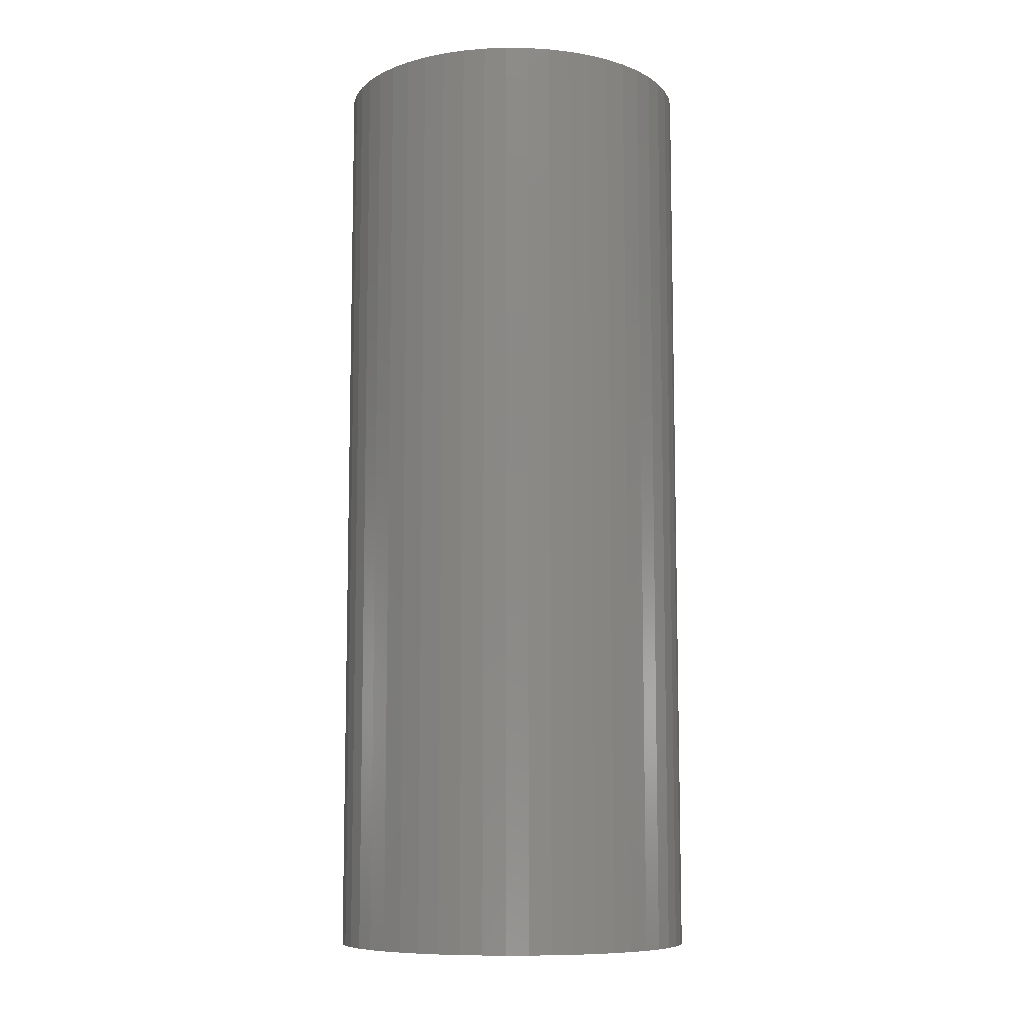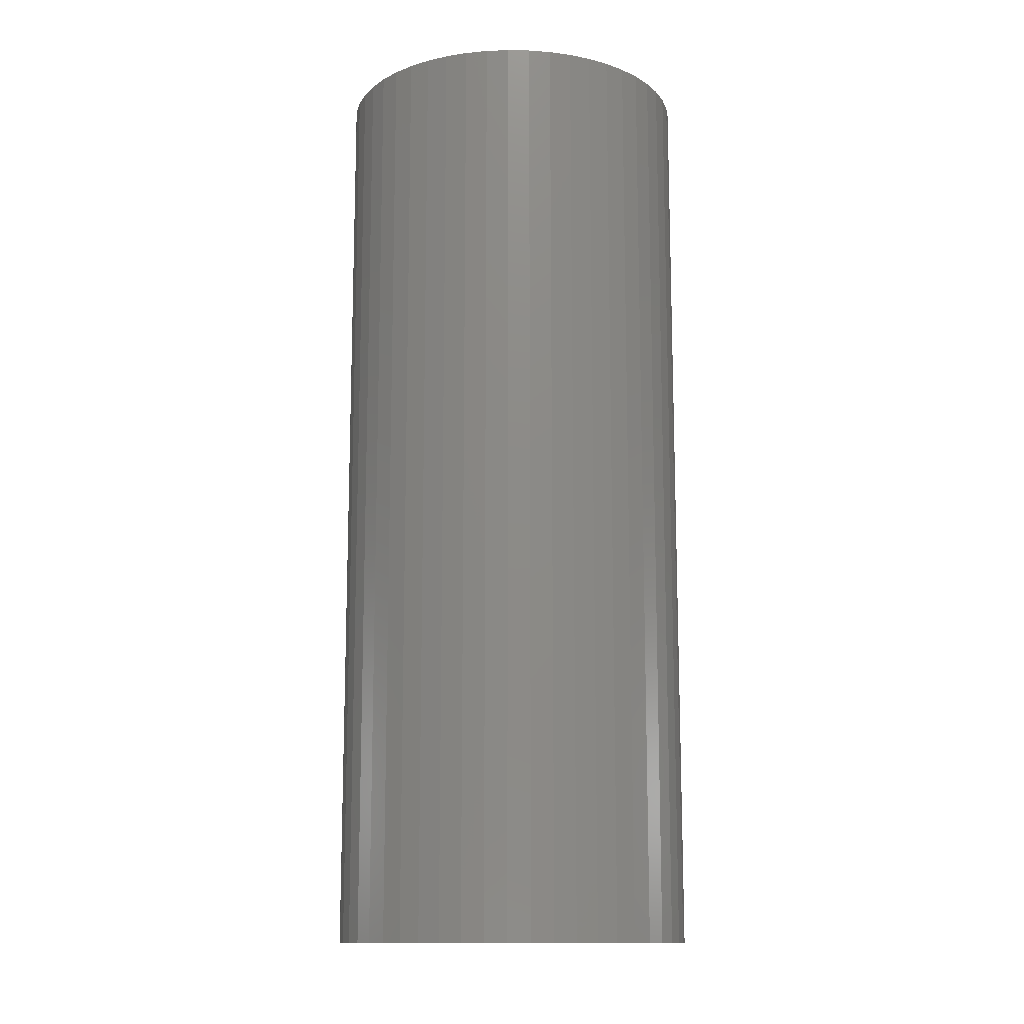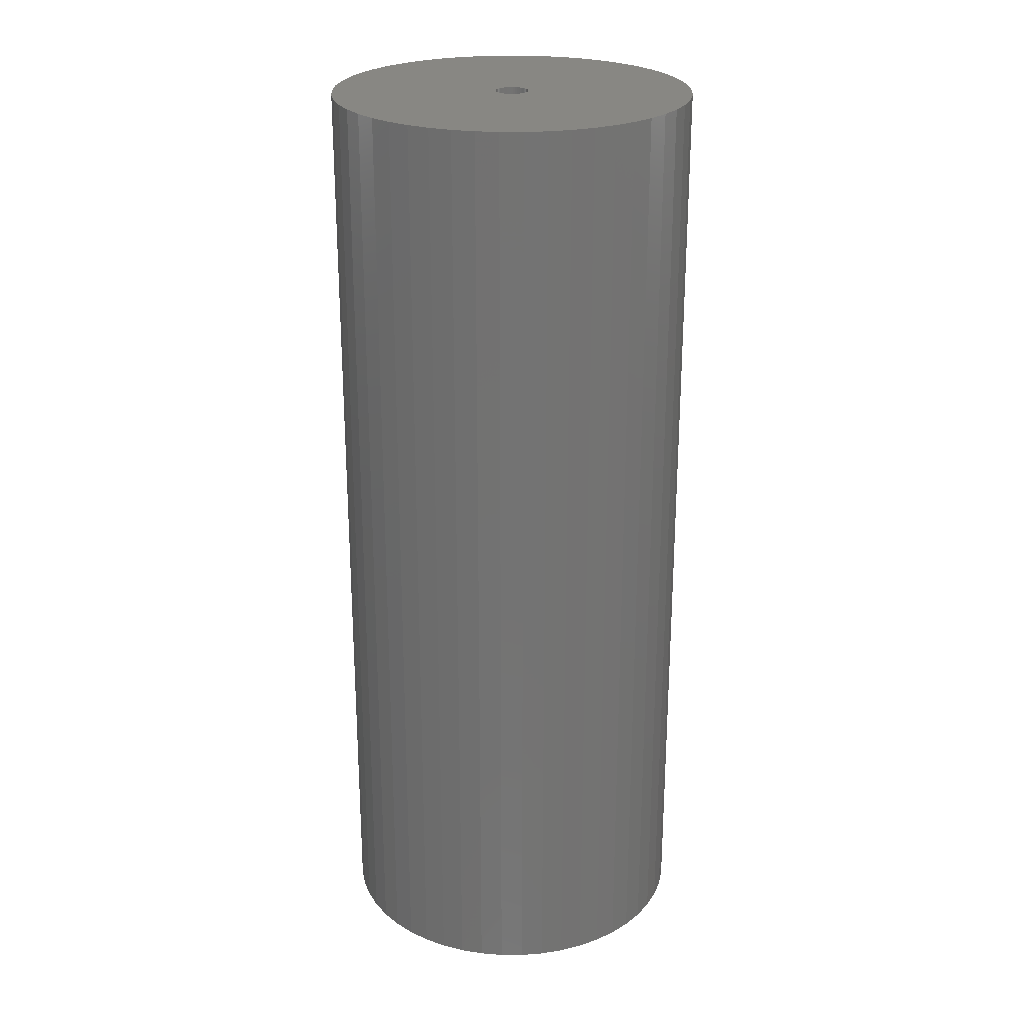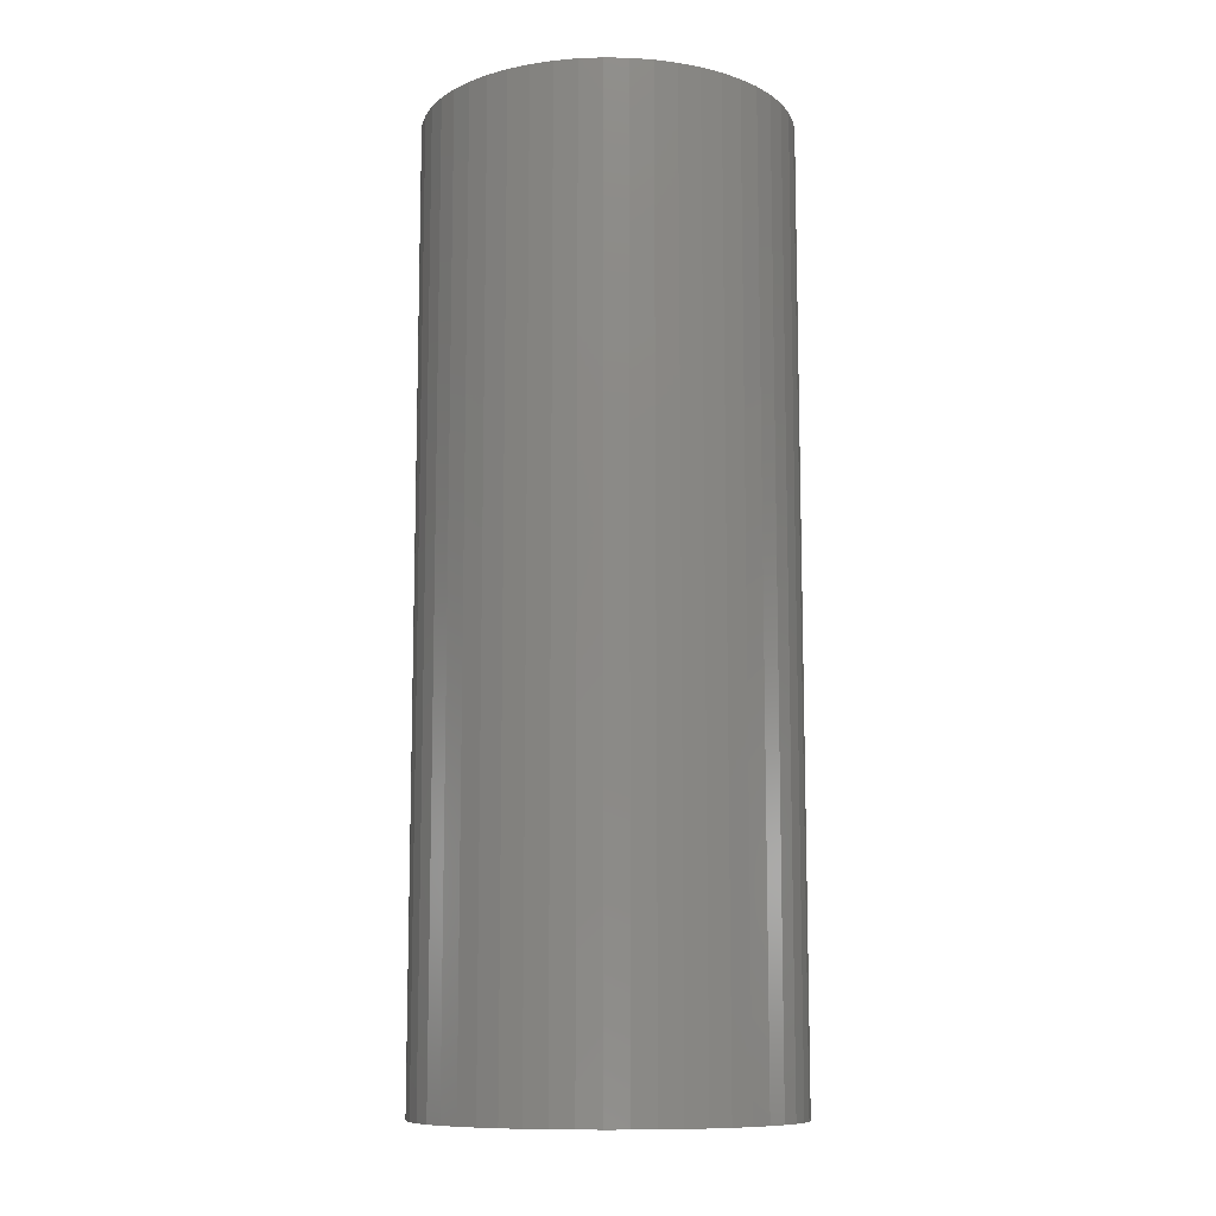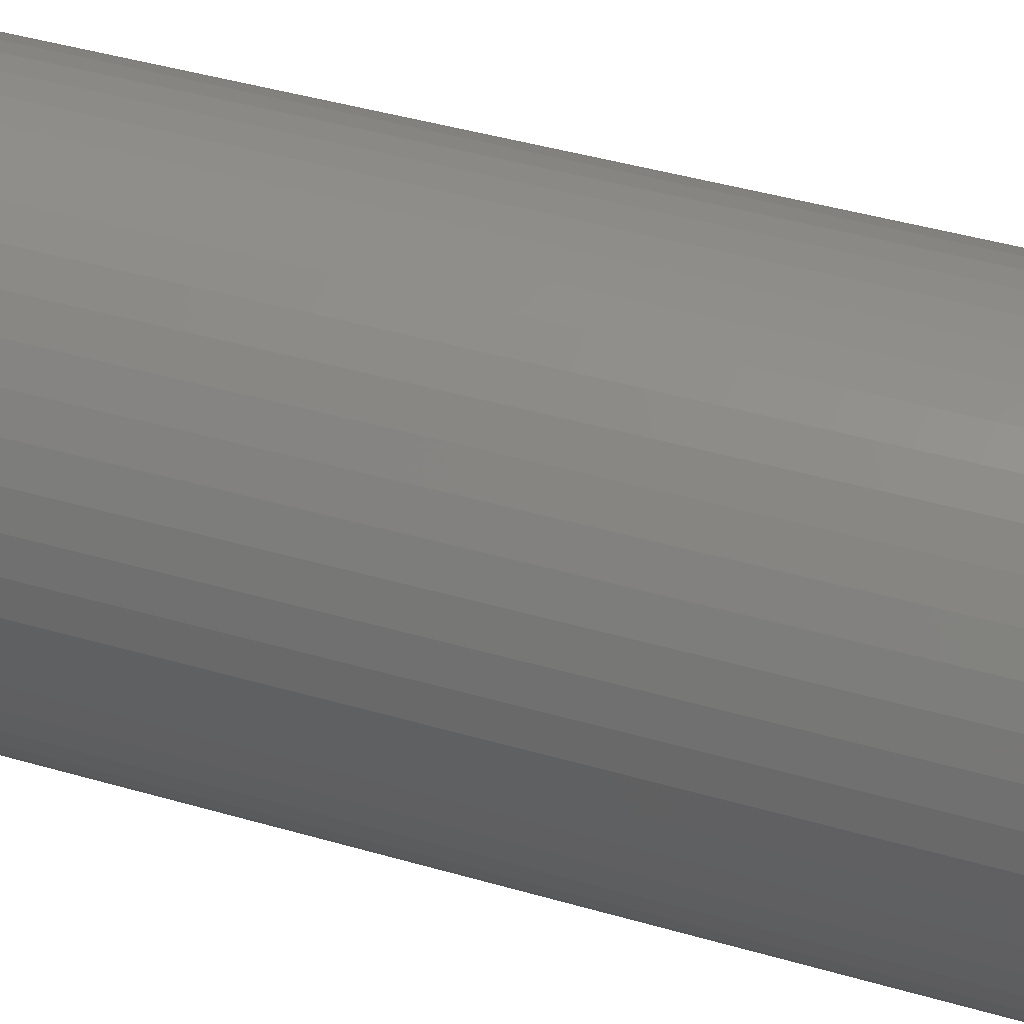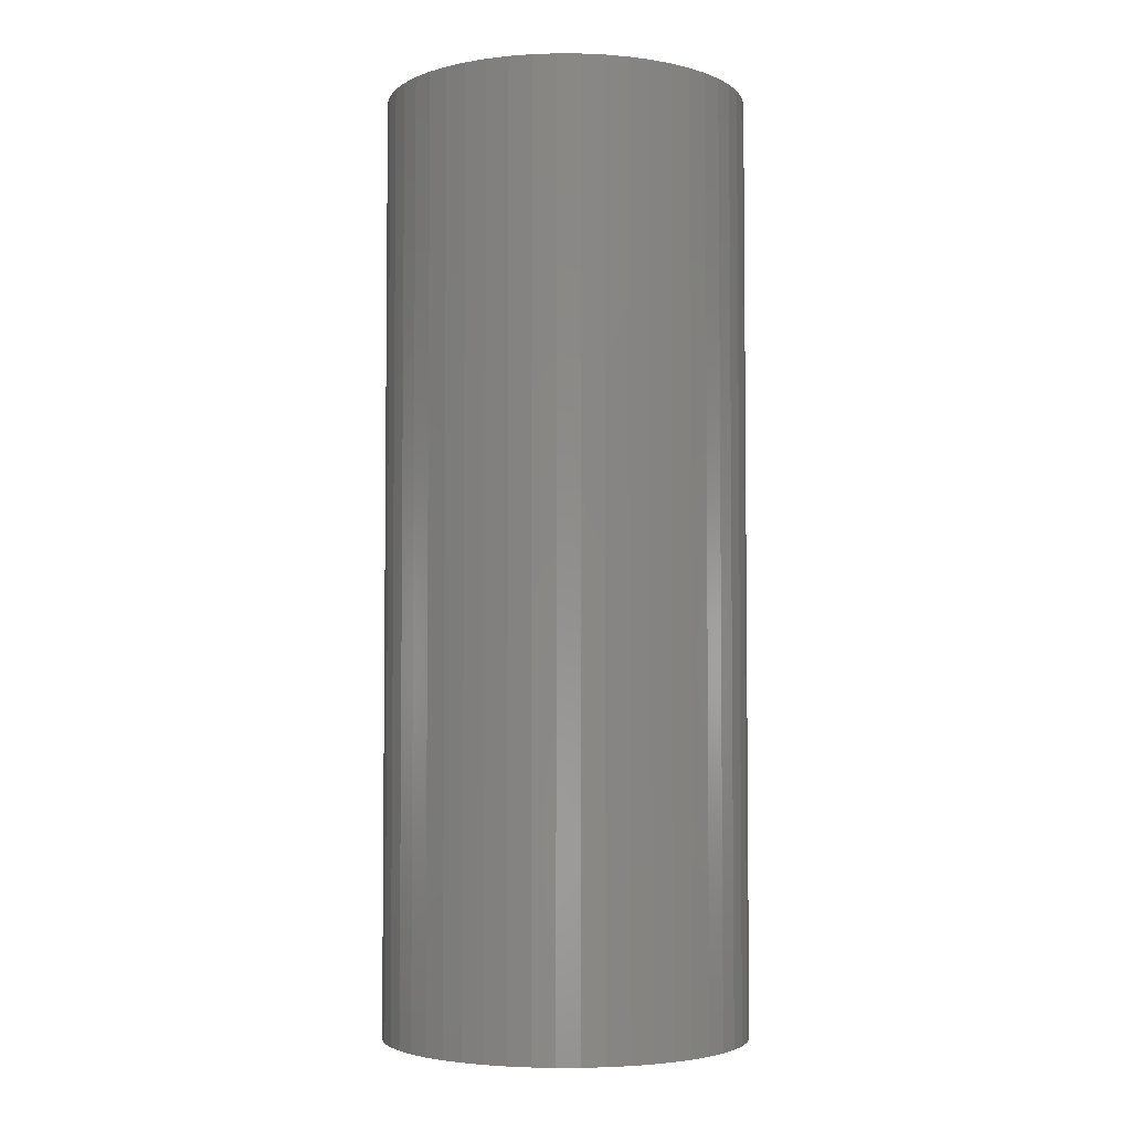
<metadata>
{"format":"stl","ext":"stl","renderer":"f3d","projection":"perspective","resolution":1024,"background":"white","views":[{"elev":-9.0,"azim":171.2,"up":"+Z"},{"elev":-13.1,"azim":149.0,"up":"+Z"},{"elev":24.7,"azim":-93.5,"up":"+Z"},{"elev":-10.5,"azim":62.5,"up":"+Z"},{"elev":40.9,"azim":109.8,"up":"+Y"},{"elev":-3.9,"azim":85.5,"up":"+Z"}]}
</metadata>
<code>
# stl→obj: 200 verts, 400 faces
v 16.5 0 42.5
v 16.37 2.068 -42.5
v 16.37 2.068 42.5
v 16.5 0 -42.5
v -16.5 0 -42.5
v -16.37 2.068 42.5
v -16.37 2.068 -42.5
v -16.5 0 42.5
v 1.036 16.47 -42.5
v -1.036 16.47 42.5
v 1.036 16.47 42.5
v -1.036 16.47 -42.5
v -1.036 -16.47 -42.5
v 1.036 -16.47 42.5
v -1.036 -16.47 42.5
v 1.036 -16.47 -42.5
v 10.52 -12.71 -42.5
v 12.03 -11.29 42.5
v 10.52 -12.71 42.5
v 12.03 -11.29 -42.5
v 12.03 11.29 -42.5
v 10.52 12.71 42.5
v 12.03 11.29 42.5
v 10.52 12.71 -42.5
v -10.52 12.71 -42.5
v -12.03 11.29 42.5
v -10.52 12.71 42.5
v -12.03 11.29 -42.5
v -5.099 15.69 -42.5
v -7.025 14.93 42.5
v -5.099 15.69 42.5
v -7.025 14.93 -42.5
v 15.34 6.074 42.5
v 14.46 7.949 -42.5
v 14.46 7.949 42.5
v 15.34 6.074 -42.5
v 15.98 4.103 -42.5
v 15.98 4.103 42.5
v 7.025 14.93 -42.5
v 5.099 15.69 42.5
v 7.025 14.93 42.5
v 5.099 15.69 -42.5
v 8.841 13.93 -42.5
v 8.841 13.93 42.5
v -15.34 6.074 -42.5
v -14.46 7.949 42.5
v -14.46 7.949 -42.5
v -15.34 6.074 42.5
v -15.98 4.103 -42.5
v -15.98 4.103 42.5
v -8.841 13.93 42.5
v -8.841 13.93 -42.5
v -3.092 16.21 -42.5
v -3.092 16.21 42.5
v 3.092 -16.21 42.5
v 3.092 -16.21 -42.5
v 5.099 -15.69 -42.5
v 7.025 -14.93 42.5
v 5.099 -15.69 42.5
v 7.025 -14.93 -42.5
v 13.35 9.698 42.5
v 13.35 9.698 -42.5
v 3.092 16.21 42.5
v 3.092 16.21 -42.5
v -13.35 9.698 42.5
v -13.35 9.698 -42.5
v 1.5 0 42.5
v 1.488 0.188 42.5
v 16.37 -2.068 42.5
v 1.453 0.373 42.5
v 1.488 -0.188 42.5
v 1.395 0.5522 42.5
v 15.98 -4.103 42.5
v 1.314 0.7226 42.5
v 1.453 -0.373 42.5
v 1.214 0.8817 42.5
v 15.34 -6.074 42.5
v 1.093 1.027 42.5
v 1.395 -0.5522 42.5
v 0.9561 1.156 42.5
v 14.46 -7.949 42.5
v 0.8037 1.266 42.5
v 1.314 -0.7226 42.5
v 0.6387 1.357 42.5
v 13.35 -9.698 42.5
v 0.4635 1.427 42.5
v 1.214 -0.8817 42.5
v 0.2811 1.473 42.5
v 0.09418 1.497 42.5
v -0.09418 1.497 42.5
v -0.2811 1.473 42.5
v -0.4635 1.427 42.5
v -0.6387 1.357 42.5
v -0.8037 1.266 42.5
v -0.9561 1.156 42.5
v -1.093 1.027 42.5
v -1.214 0.8817 42.5
v 1.093 -1.027 42.5
v 0.9561 -1.156 42.5
v 8.841 -13.93 42.5
v 0.8037 -1.266 42.5
v 0.6387 -1.357 42.5
v 0.4635 -1.427 42.5
v 0.2811 -1.473 42.5
v 0.09418 -1.497 42.5
v -0.09418 -1.497 42.5
v -0.2811 -1.473 42.5
v -3.092 -16.21 42.5
v -0.4635 -1.427 42.5
v -5.099 -15.69 42.5
v -0.6387 -1.357 42.5
v -7.025 -14.93 42.5
v -0.8037 -1.266 42.5
v -8.841 -13.93 42.5
v -0.9561 -1.156 42.5
v -10.52 -12.71 42.5
v -1.093 -1.027 42.5
v -12.03 -11.29 42.5
v -1.214 -0.8817 42.5
v -13.35 -9.698 42.5
v -1.314 -0.7226 42.5
v -14.46 -7.949 42.5
v -1.395 -0.5522 42.5
v -15.34 -6.074 42.5
v -1.453 -0.373 42.5
v -15.98 -4.103 42.5
v -1.488 -0.188 42.5
v -16.37 -2.068 42.5
v -1.5 0 42.5
v -1.314 0.7226 42.5
v -1.395 0.5522 42.5
v -1.453 0.373 42.5
v -1.488 0.188 42.5
v 16.37 -2.068 -42.5
v 15.98 -4.103 -42.5
v -12.03 -11.29 -42.5
v -10.52 -12.71 -42.5
v -14.46 -7.949 -42.5
v -15.34 -6.074 -42.5
v -13.35 -9.698 -42.5
v 1.5 0 -42.5
v 1.488 -0.188 -42.5
v 1.453 -0.373 -42.5
v 15.34 -6.074 -42.5
v 1.488 0.188 -42.5
v 1.395 -0.5522 -42.5
v 14.46 -7.949 -42.5
v 1.314 -0.7226 -42.5
v 13.35 -9.698 -42.5
v 1.453 0.373 -42.5
v 1.214 -0.8817 -42.5
v 1.093 -1.027 -42.5
v 1.395 0.5522 -42.5
v 0.9561 -1.156 -42.5
v 8.841 -13.93 -42.5
v 0.8037 -1.266 -42.5
v 1.314 0.7226 -42.5
v 0.6387 -1.357 -42.5
v 0.4635 -1.427 -42.5
v 1.214 0.8817 -42.5
v 0.2811 -1.473 -42.5
v 0.09418 -1.497 -42.5
v -0.09418 -1.497 -42.5
v -0.2811 -1.473 -42.5
v -3.092 -16.21 -42.5
v -0.4635 -1.427 -42.5
v -5.099 -15.69 -42.5
v -0.6387 -1.357 -42.5
v -7.025 -14.93 -42.5
v -0.8037 -1.266 -42.5
v -8.841 -13.93 -42.5
v -0.9561 -1.156 -42.5
v -1.093 -1.027 -42.5
v -1.214 -0.8817 -42.5
v 1.093 1.027 -42.5
v 0.9561 1.156 -42.5
v 0.8037 1.266 -42.5
v 0.6387 1.357 -42.5
v 0.4635 1.427 -42.5
v 0.2811 1.473 -42.5
v 0.09418 1.497 -42.5
v -0.09418 1.497 -42.5
v -0.2811 1.473 -42.5
v -0.4635 1.427 -42.5
v -0.6387 1.357 -42.5
v -0.8037 1.266 -42.5
v -0.9561 1.156 -42.5
v -1.093 1.027 -42.5
v -1.214 0.8817 -42.5
v -1.314 0.7226 -42.5
v -1.395 0.5522 -42.5
v -1.453 0.373 -42.5
v -1.488 0.188 -42.5
v -1.5 0 -42.5
v -1.314 -0.7226 -42.5
v -1.395 -0.5522 -42.5
v -1.453 -0.373 -42.5
v -15.98 -4.103 -42.5
v -1.488 -0.188 -42.5
v -16.37 -2.068 -42.5
f 1 2 3
f 2 1 4
f 5 6 7
f 6 5 8
f 9 10 11
f 10 9 12
f 13 14 15
f 14 13 16
f 17 18 19
f 18 17 20
f 21 22 23
f 22 21 24
f 25 26 27
f 26 25 28
f 29 30 31
f 30 29 32
f 33 34 35
f 34 33 36
f 3 37 38
f 37 3 2
f 39 40 41
f 40 39 42
f 43 41 44
f 41 43 39
f 45 46 47
f 46 45 48
f 49 48 45
f 48 49 50
f 32 51 30
f 51 32 52
f 53 31 54
f 31 53 29
f 16 55 14
f 55 16 56
f 57 58 59
f 58 57 60
f 38 36 33
f 36 38 37
f 61 21 23
f 21 61 62
f 35 62 61
f 62 35 34
f 42 63 40
f 63 42 64
f 64 11 63
f 11 64 9
f 24 44 22
f 44 24 43
f 47 65 66
f 65 47 46
f 66 26 28
f 26 66 65
f 7 50 49
f 50 7 6
f 67 1 3
f 68 3 38
f 1 67 69
f 70 38 33
f 71 69 67
f 72 33 35
f 69 71 73
f 74 35 61
f 75 73 71
f 76 61 23
f 73 75 77
f 78 23 22
f 79 77 75
f 80 22 44
f 77 79 81
f 82 44 41
f 83 81 79
f 84 41 40
f 81 83 85
f 86 40 63
f 87 85 83
f 85 87 18
f 3 68 67
f 38 70 68
f 33 72 70
f 35 74 72
f 61 76 74
f 23 78 76
f 88 63 11
f 22 80 78
f 44 82 80
f 41 84 82
f 40 86 84
f 63 88 86
f 11 89 88
f 11 90 89
f 10 90 11
f 90 10 91
f 54 91 10
f 91 54 92
f 31 92 54
f 92 31 93
f 30 93 31
f 93 30 94
f 51 94 30
f 94 51 95
f 27 95 51
f 95 27 96
f 26 96 27
f 96 26 97
f 98 18 87
f 18 98 19
f 99 19 98
f 19 99 100
f 101 100 99
f 100 101 58
f 102 58 101
f 58 102 59
f 103 59 102
f 59 103 55
f 104 55 103
f 55 104 14
f 105 14 104
f 106 14 105
f 15 106 107
f 108 107 109
f 110 109 111
f 112 111 113
f 114 113 115
f 106 15 14
f 116 115 117
f 118 117 119
f 120 119 121
f 122 121 123
f 124 123 125
f 126 125 127
f 128 127 129
f 65 97 26
f 107 108 15
f 97 65 130
f 109 110 108
f 46 130 65
f 111 112 110
f 130 46 131
f 113 114 112
f 48 131 46
f 115 116 114
f 131 48 132
f 117 118 116
f 50 132 48
f 119 120 118
f 132 50 133
f 121 122 120
f 6 133 50
f 123 124 122
f 133 6 129
f 125 126 124
f 8 129 6
f 127 128 126
f 129 8 128
f 52 27 51
f 27 52 25
f 12 54 10
f 54 12 53
f 69 4 1
f 4 69 134
f 73 134 69
f 134 73 135
f 136 116 118
f 116 136 137
f 138 124 139
f 124 138 122
f 140 122 138
f 122 140 120
f 141 4 134
f 142 134 135
f 4 141 2
f 143 135 144
f 145 2 141
f 146 144 147
f 2 145 37
f 148 147 149
f 150 37 145
f 151 149 20
f 37 150 36
f 152 20 17
f 153 36 150
f 154 17 155
f 36 153 34
f 156 155 60
f 157 34 153
f 158 60 57
f 34 157 62
f 159 57 56
f 160 62 157
f 62 160 21
f 134 142 141
f 135 143 142
f 144 146 143
f 147 148 146
f 149 151 148
f 20 152 151
f 161 56 16
f 17 154 152
f 155 156 154
f 60 158 156
f 57 159 158
f 56 161 159
f 16 162 161
f 16 163 162
f 13 163 16
f 163 13 164
f 165 164 13
f 164 165 166
f 167 166 165
f 166 167 168
f 169 168 167
f 168 169 170
f 171 170 169
f 170 171 172
f 137 172 171
f 172 137 173
f 136 173 137
f 173 136 174
f 175 21 160
f 21 175 24
f 176 24 175
f 24 176 43
f 177 43 176
f 43 177 39
f 178 39 177
f 39 178 42
f 179 42 178
f 42 179 64
f 180 64 179
f 64 180 9
f 181 9 180
f 182 9 181
f 12 182 183
f 53 183 184
f 29 184 185
f 32 185 186
f 52 186 187
f 182 12 9
f 25 187 188
f 28 188 189
f 66 189 190
f 47 190 191
f 45 191 192
f 49 192 193
f 7 193 194
f 140 174 136
f 183 53 12
f 174 140 195
f 184 29 53
f 138 195 140
f 185 32 29
f 195 138 196
f 186 52 32
f 139 196 138
f 187 25 52
f 196 139 197
f 188 28 25
f 198 197 139
f 189 66 28
f 197 198 199
f 190 47 66
f 200 199 198
f 191 45 47
f 199 200 194
f 192 49 45
f 5 194 200
f 193 7 49
f 194 5 7
f 60 100 58
f 100 60 155
f 81 144 77
f 144 81 147
f 136 120 140
f 120 136 118
f 139 126 198
f 126 139 124
f 155 19 100
f 19 155 17
f 56 59 55
f 59 56 57
f 85 147 81
f 147 85 149
f 18 149 85
f 149 18 20
f 77 135 73
f 135 77 144
f 165 15 108
f 15 165 13
f 167 108 110
f 108 167 165
f 198 128 200
f 128 198 126
f 200 8 5
f 8 200 128
f 171 112 114
f 112 171 169
f 169 110 112
f 110 169 167
f 137 114 116
f 114 137 171
f 141 68 145
f 68 141 67
f 129 193 133
f 193 129 194
f 182 89 90
f 89 182 181
f 162 106 105
f 106 162 163
f 176 78 80
f 78 176 175
f 188 95 96
f 95 188 187
f 185 92 93
f 92 185 184
f 151 83 148
f 83 151 87
f 153 74 157
f 74 153 72
f 145 70 150
f 70 145 68
f 179 84 86
f 84 179 178
f 180 86 88
f 86 180 179
f 178 82 84
f 82 178 177
f 131 190 130
f 190 131 191
f 132 191 131
f 191 132 192
f 183 90 91
f 90 183 182
f 117 174 119
f 174 117 173
f 161 105 104
f 105 161 162
f 150 72 153
f 72 150 70
f 160 78 175
f 78 160 76
f 157 76 160
f 76 157 74
f 181 88 89
f 88 181 180
f 177 80 82
f 80 177 176
f 130 189 97
f 189 130 190
f 97 188 96
f 188 97 189
f 133 192 132
f 192 133 193
f 186 93 94
f 93 186 185
f 187 94 95
f 94 187 186
f 184 91 92
f 91 184 183
f 152 99 98
f 99 152 154
f 143 71 142
f 71 143 75
f 148 79 146
f 79 148 83
f 152 87 151
f 87 152 98
f 142 67 141
f 67 142 71
f 172 117 115
f 117 172 173
f 119 195 121
f 195 119 174
f 123 197 125
f 197 123 196
f 127 194 129
f 194 127 199
f 158 103 102
f 103 158 159
f 159 104 103
f 104 159 161
f 154 101 99
f 101 154 156
f 156 102 101
f 102 156 158
f 146 75 143
f 75 146 79
f 163 107 106
f 107 163 164
f 170 115 113
f 115 170 172
f 166 111 109
f 111 166 168
f 168 113 111
f 113 168 170
f 164 109 107
f 109 164 166
f 121 196 123
f 196 121 195
f 125 199 127
f 199 125 197

</code>
